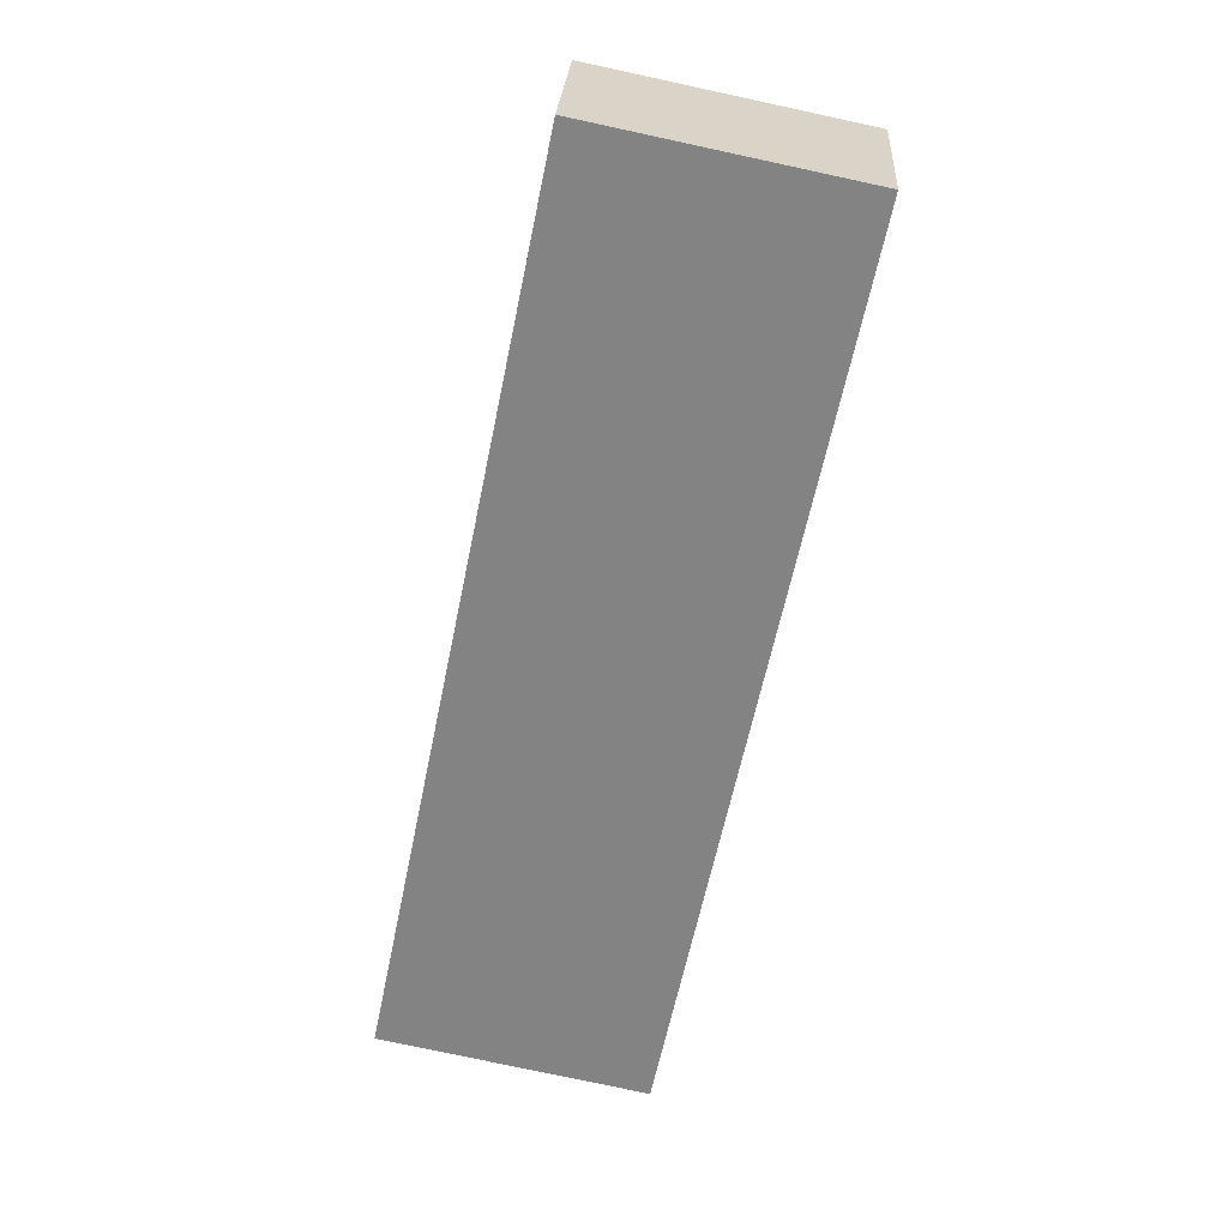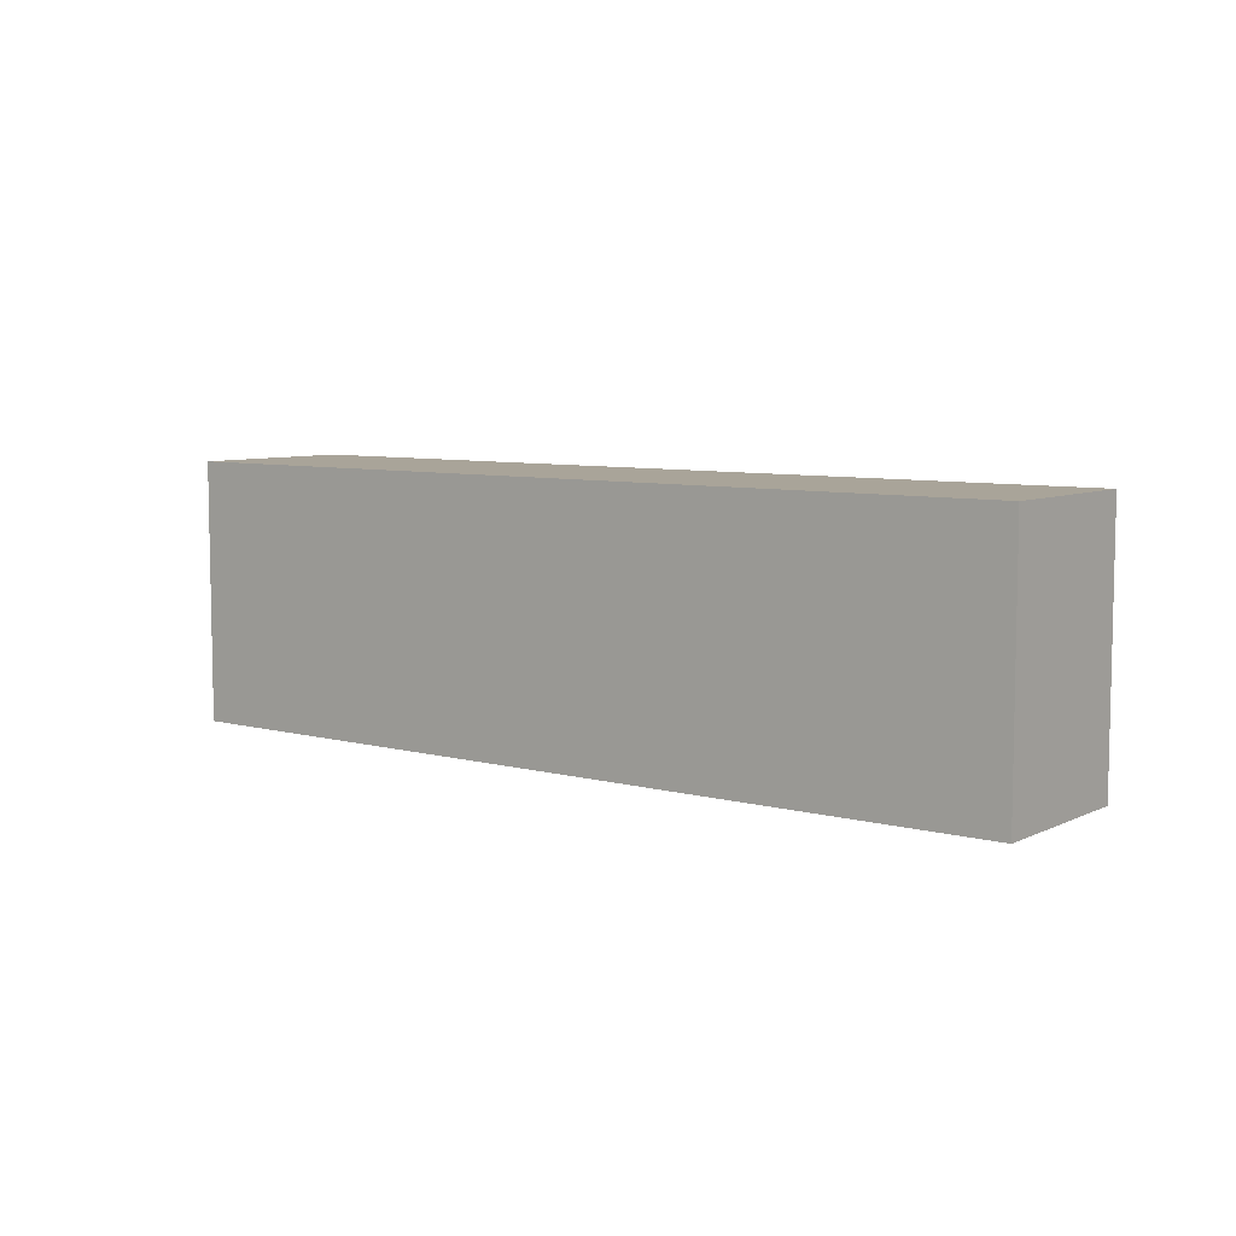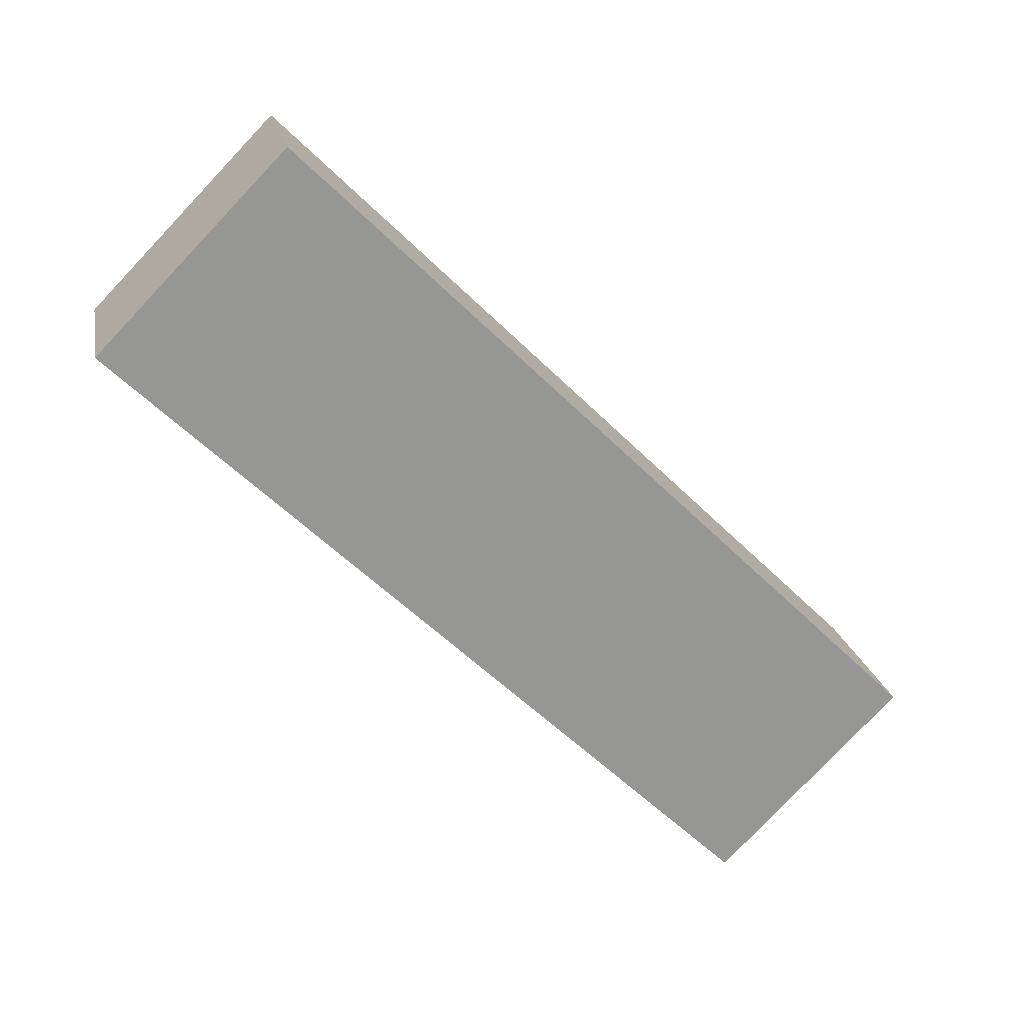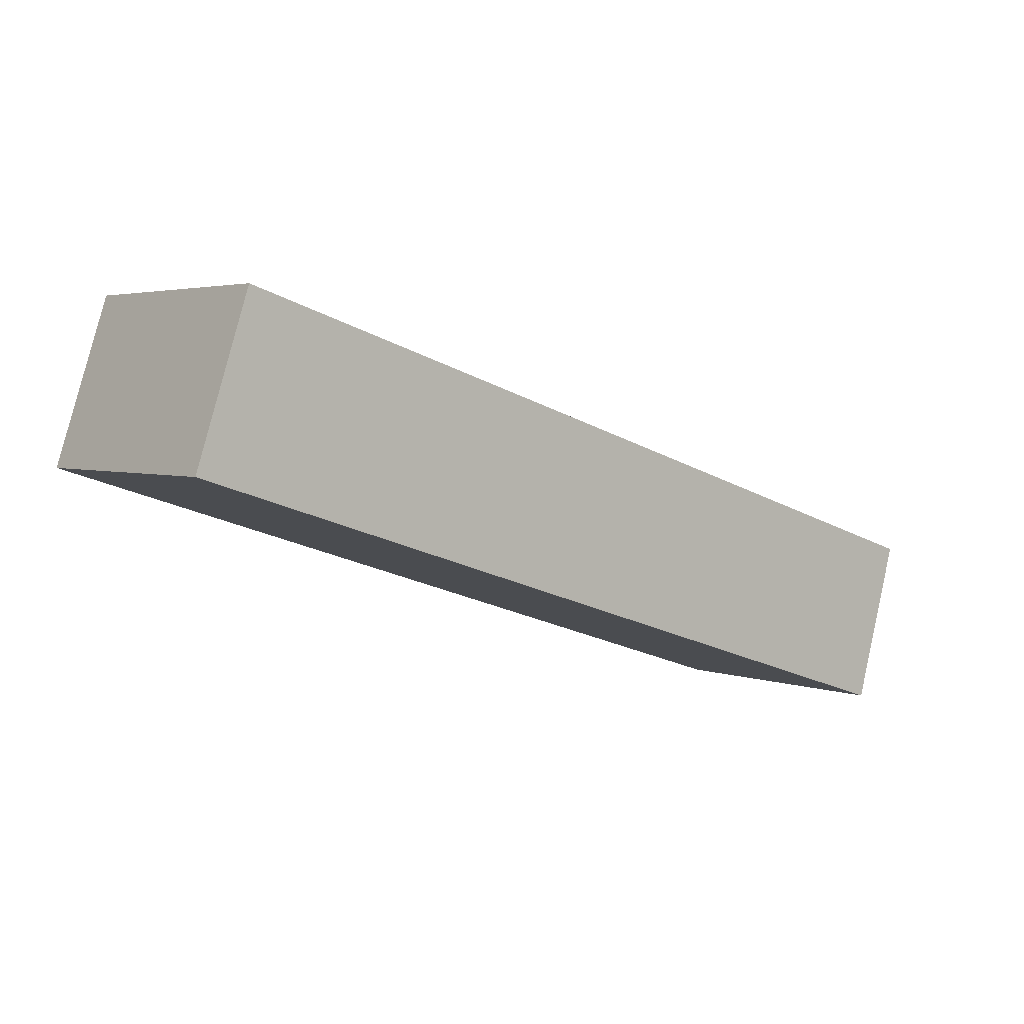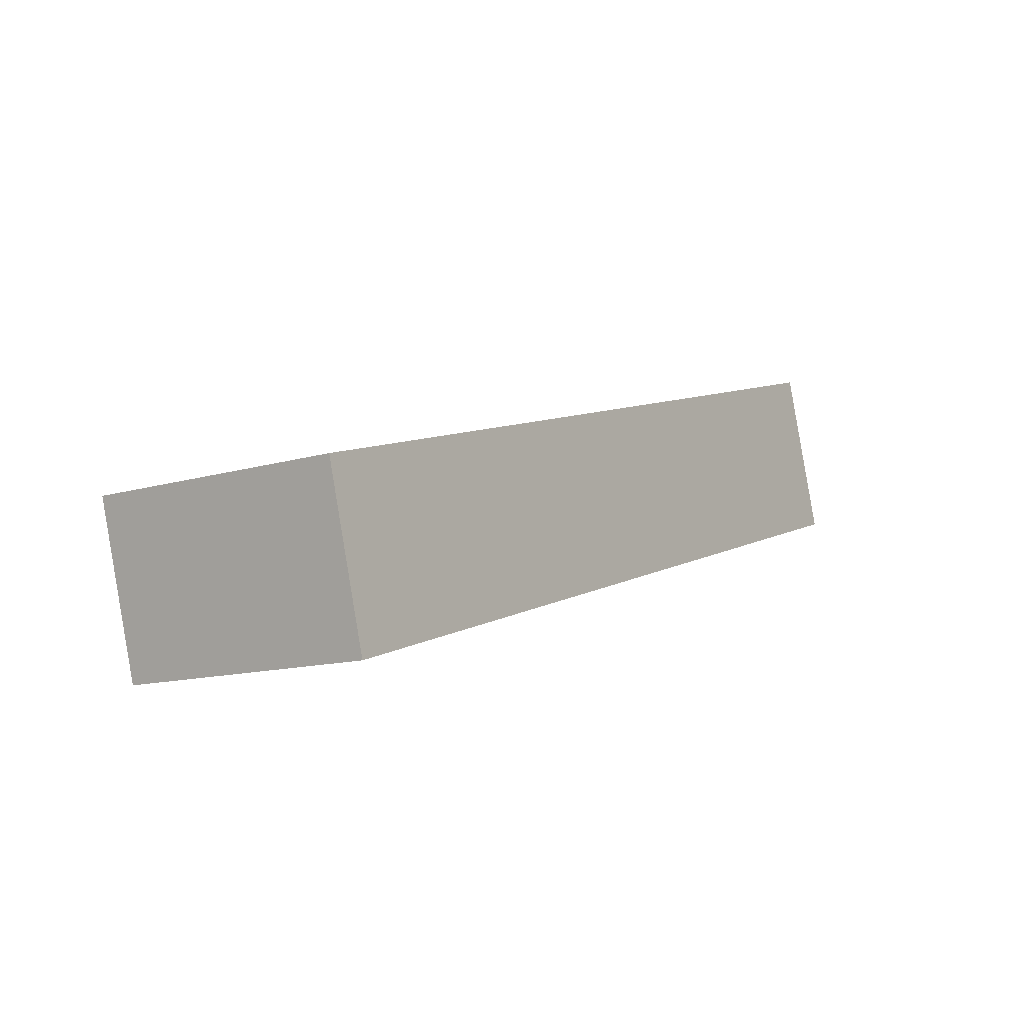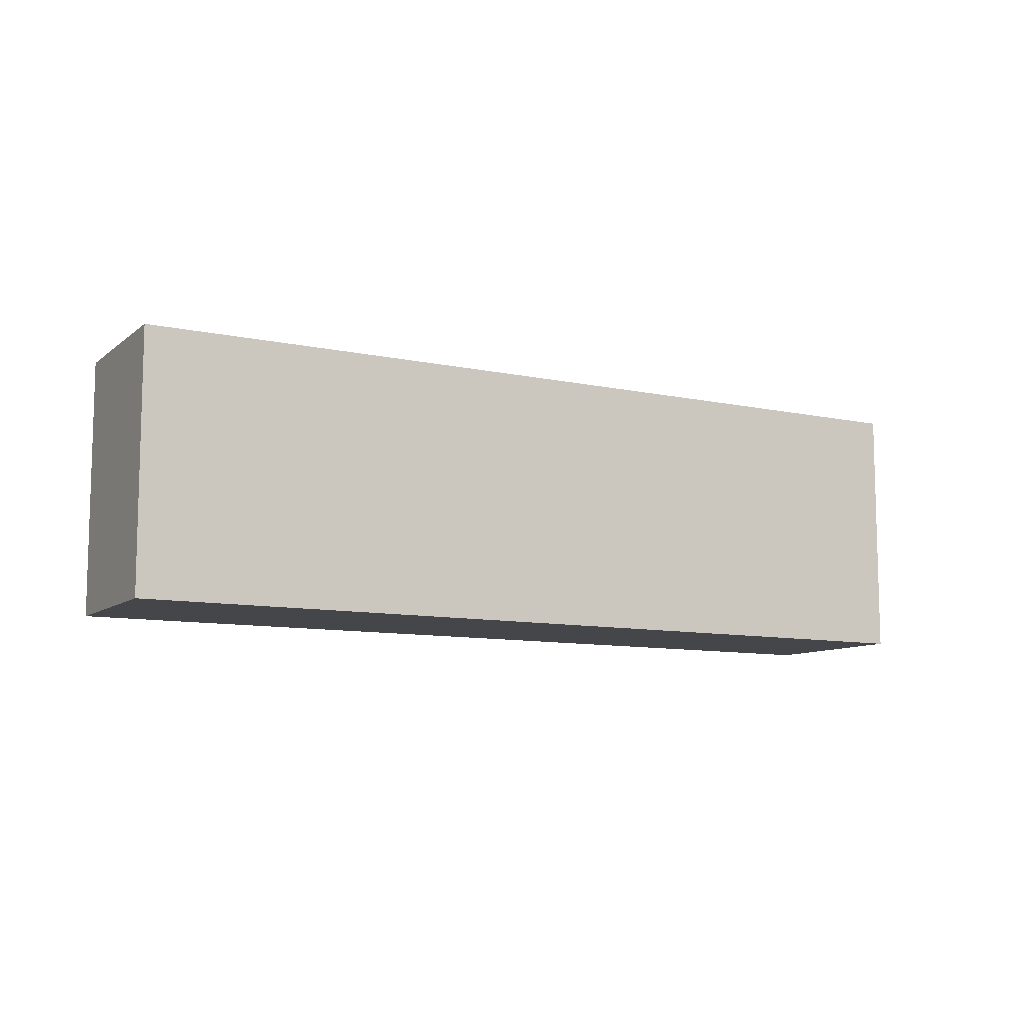
<metadata>
{"format":"obj","ext":"obj","renderer":"f3d","projection":"perspective","resolution":1024,"background":"white","views":[{"elev":-78.8,"azim":77.9,"up":"+Z"},{"elev":7.2,"azim":-124.8,"up":"+Y"},{"elev":-79.9,"azim":136.5,"up":"+Z"},{"elev":3.5,"azim":-39.1,"up":"+Z"},{"elev":-13.0,"azim":124.7,"up":"+Z"},{"elev":-9.6,"azim":168.0,"up":"+Y"}]}
</metadata>
<code>
v  23.31 7.202 -7.394
v  24.41 7.202 -4.052
v  23.44 7.202 -7.433
v  24.74 7.202 -2.93
v  5.296 7.202 3.296
v  0 7.202 4.41e-16
v  1.487 7.202 4.516
v  0 0 0
v  1.487 -2.765e-16 4.516
v  5.296 -2.018e-16 3.296
v  24.74 1.794e-16 -2.93
v  23.44 4.551e-16 -7.433
v  24.41 2.481e-16 -4.052
v  23.31 4.528e-16 -7.394
g defaultobject
f 1 2 3
f 2 1 4
f 4 1 5
f 5 1 6
f 5 6 7
f 8 7 6
f 7 8 9
f 9 5 7
f 5 9 4
f 4 9 10
f 4 10 11
f 11 2 4
f 2 11 3
f 3 11 12
f 12 11 13
f 1 8 6
f 8 1 3
f 8 3 14
f 14 3 12
f 10 13 11
f 13 10 12
f 12 10 14
f 14 10 8
f 8 10 9

</code>
